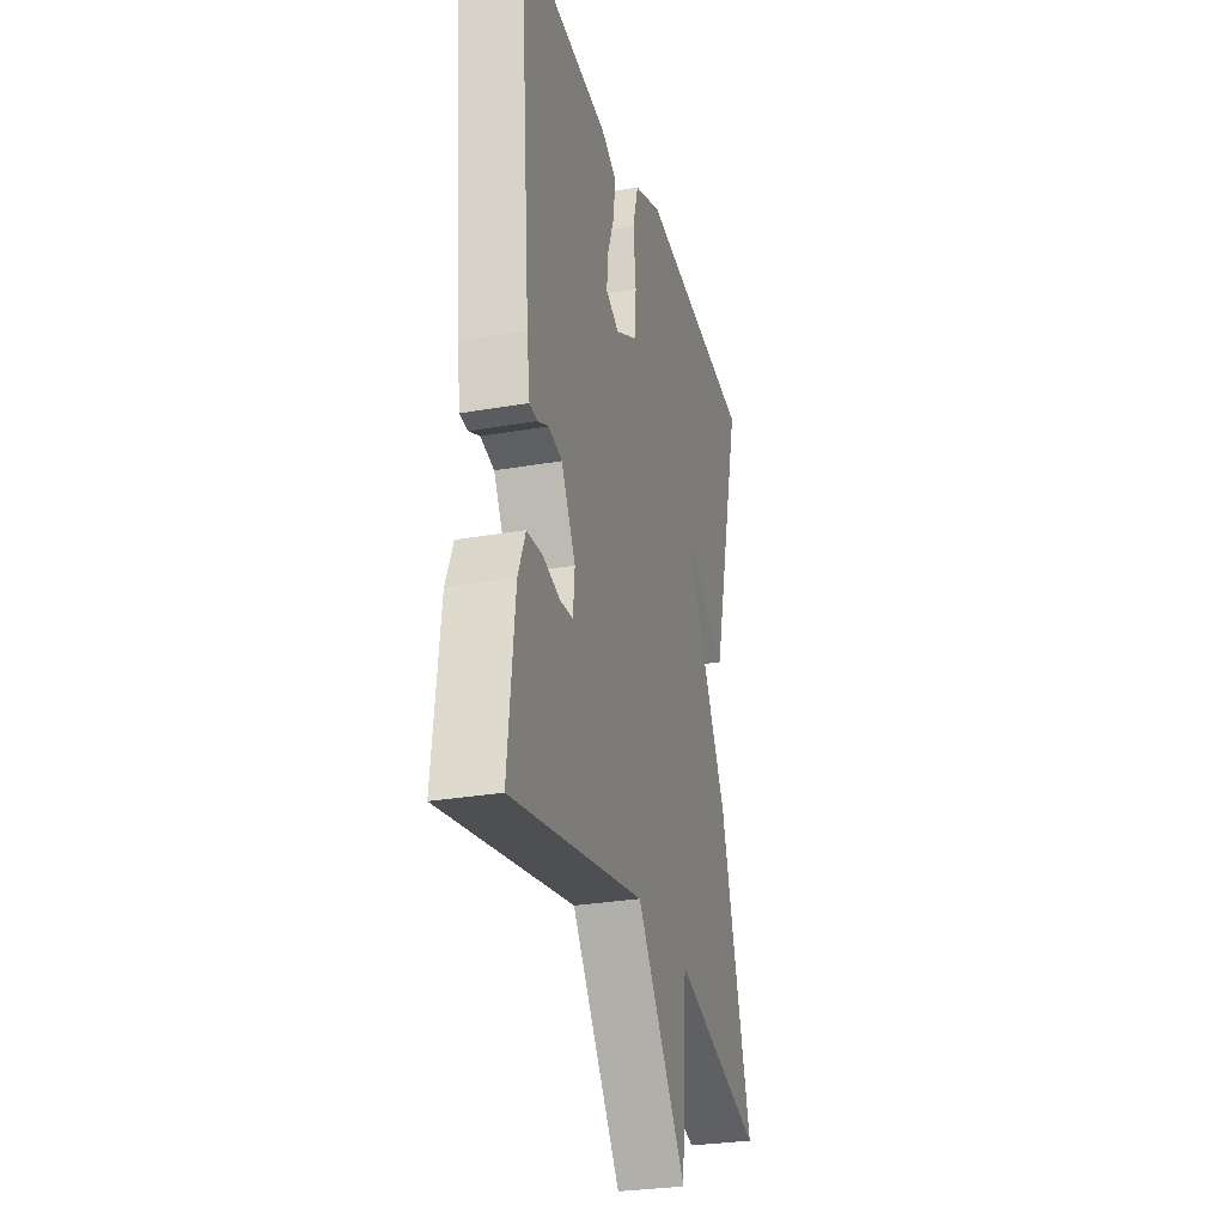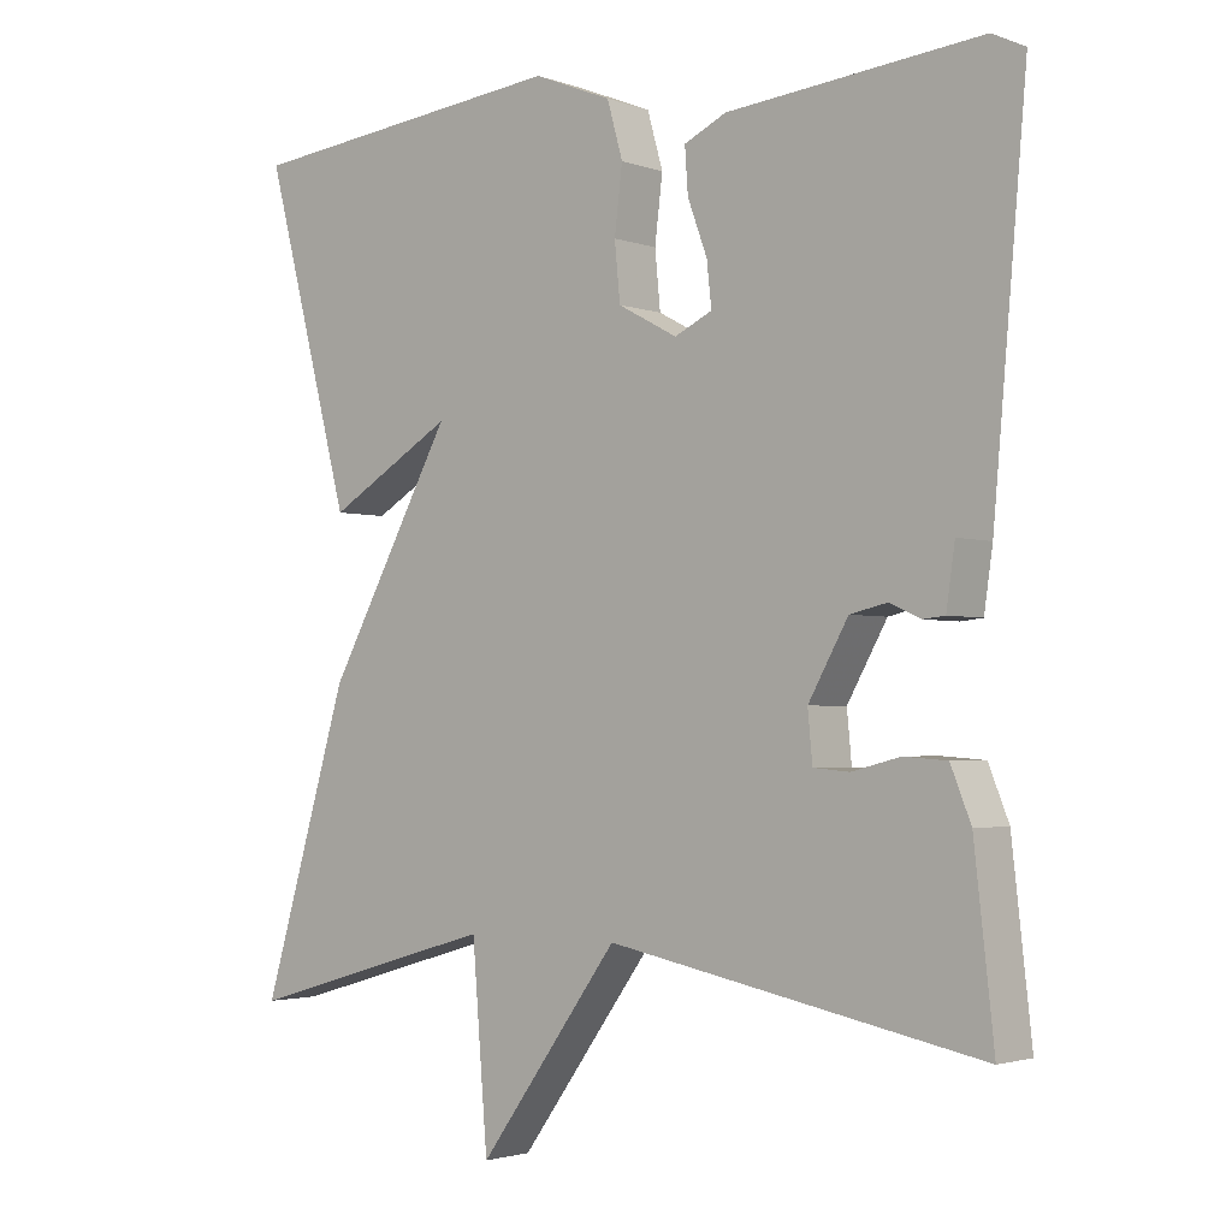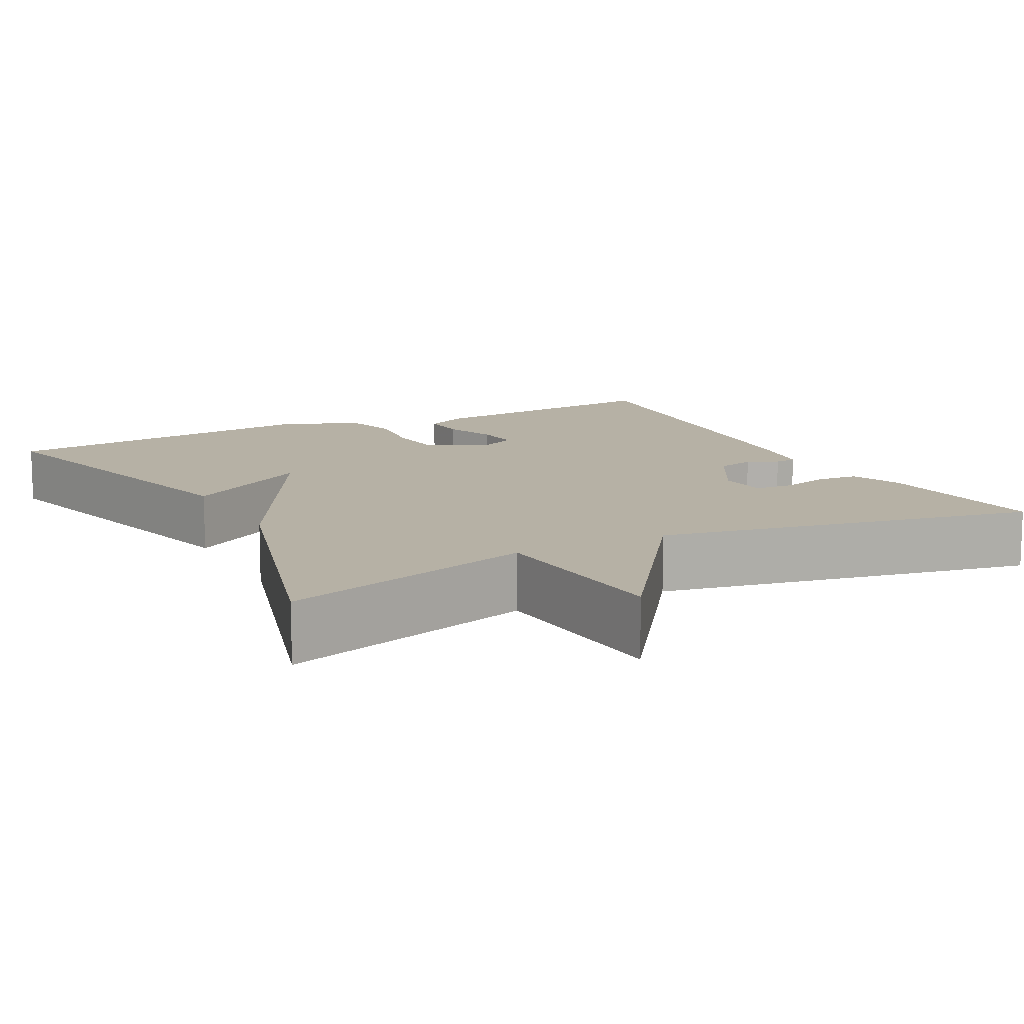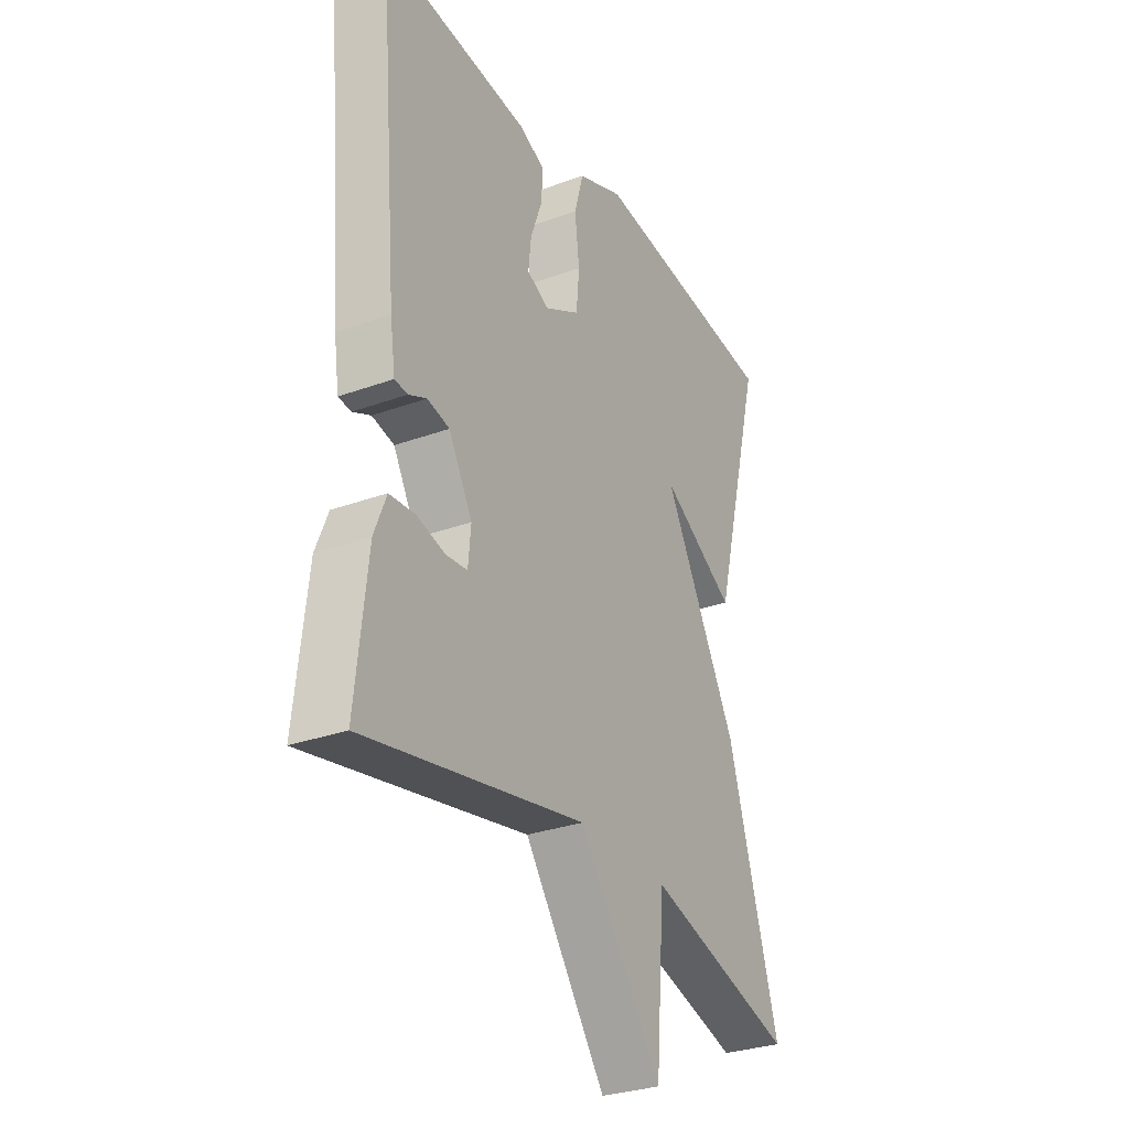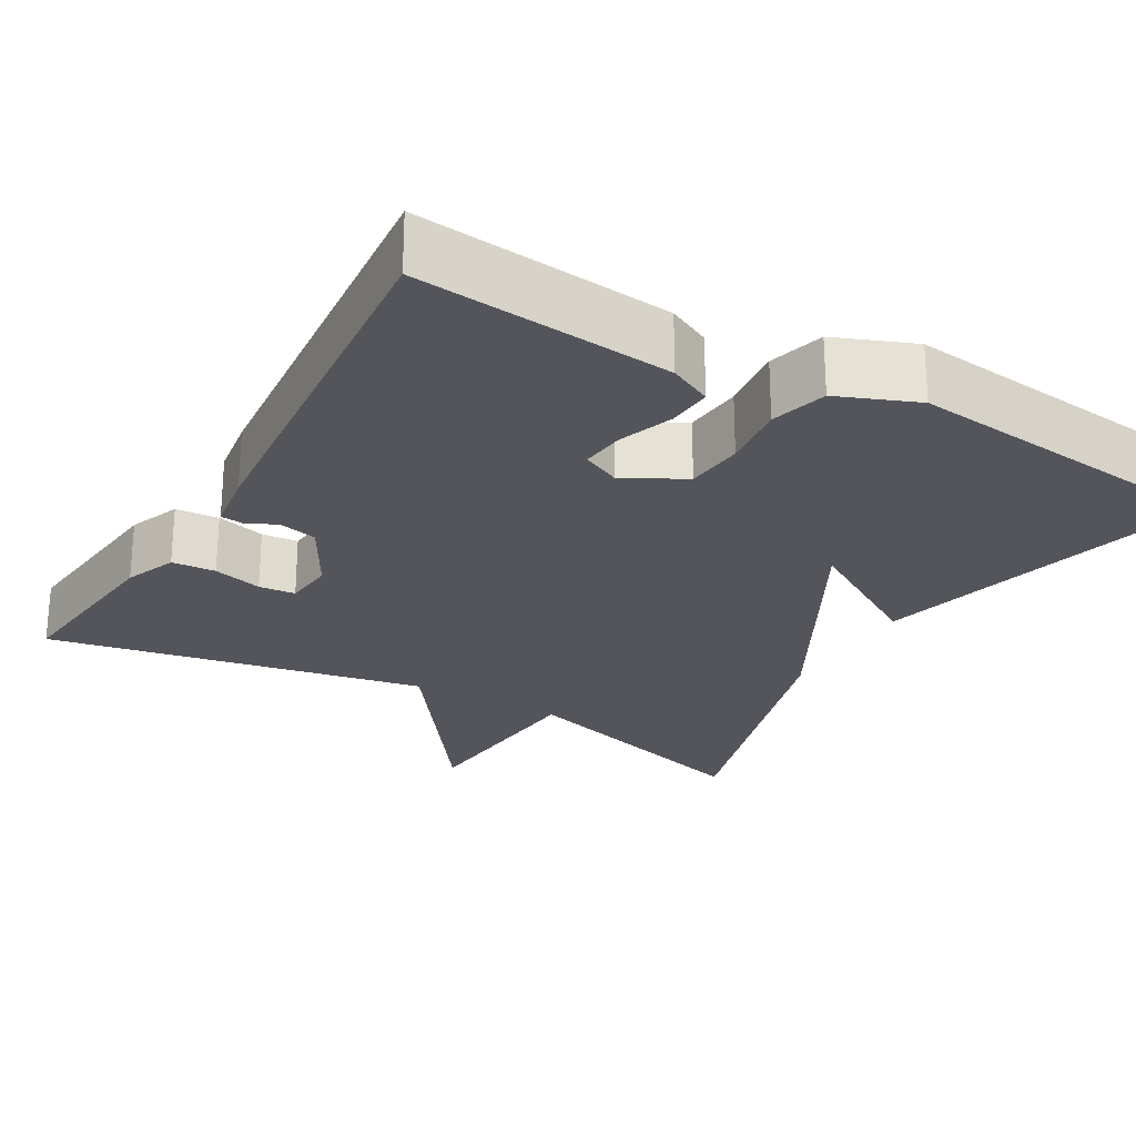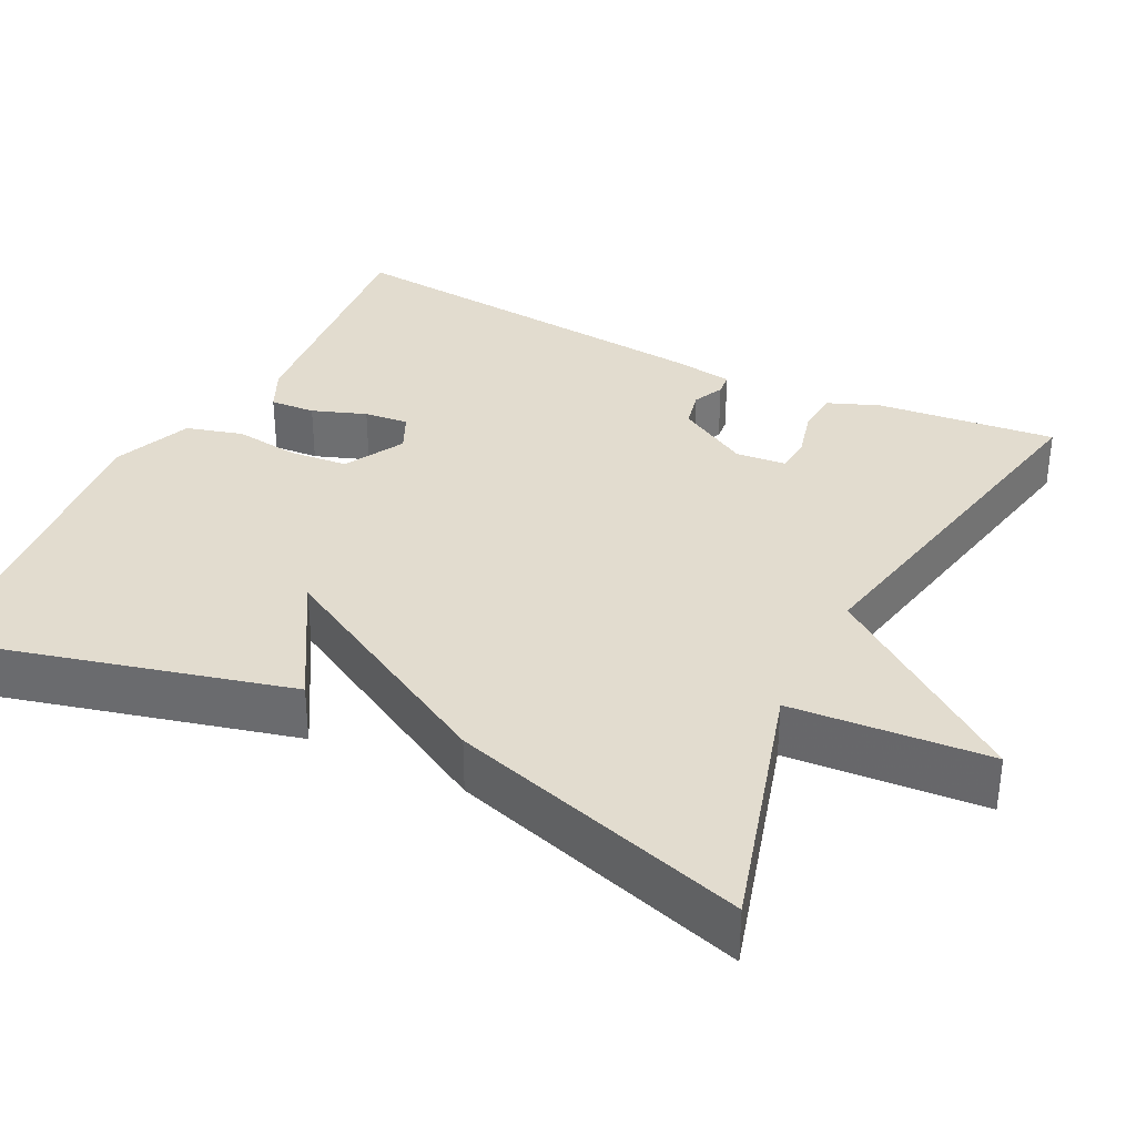
<metadata>
{"format":"obj","ext":"obj","renderer":"f3d","projection":"perspective","resolution":1024,"background":"white","views":[{"elev":-28.6,"azim":-75.3,"up":"+Z"},{"elev":-2.4,"azim":-140.7,"up":"+Z"},{"elev":12.0,"azim":152.4,"up":"+Y"},{"elev":-30.0,"azim":-62.0,"up":"+Z"},{"elev":-25.0,"azim":-30.0,"up":"+Y"},{"elev":34.6,"azim":116.8,"up":"+Y"}]}
</metadata>
<code>
v -0.5 0.07 0.5
v -0.177 0.07 0.468
v -0.123 0.07 0.442
v -0.127 0.07 0.385
v -0.152 0.07 0.317
v -0.158 0.07 0.261
v -0.11 0.07 0.238
v -0.034 0.07 0.279
v -0.027 0.07 0.352
v -0.037 0.07 0.435
v -0.017 0.07 0.506
v 0.083 0.07 0.546
v 0.5 0.07 0.5
v 0.389 0.07 0.076
v 0.228 0.07 0.172
v 0.389 0.07 -0.124
v 0.5 0.07 -0.5
v 0.177 0.07 -0.406
v 0.157 0.07 -0.655
v -0.023 0.07 -0.406
v -0.5 0.07 -0.5
v -0.475 0.07 -0.274
v -0.449 0.07 -0.209
v -0.394 0.07 -0.205
v -0.332 0.07 -0.221
v -0.286 0.07 -0.217
v -0.28 0.07 -0.154
v -0.331 0.07 -0.063
v -0.379 0.07 -0.052
v -0.418 0.07 -0.07
v -0.446 0.07 -0.067
v -0.457 0.07 0.009
v -0.5 0 0.5
v -0.177 0 0.468
v -0.123 0 0.442
v -0.127 0 0.385
v -0.152 0 0.317
v -0.158 0 0.261
v -0.11 0 0.238
v -0.034 0 0.279
v -0.027 0 0.352
v -0.037 0 0.435
v -0.017 0 0.506
v 0.083 0 0.546
v 0.5 0 0.5
v 0.389 0 0.076
v 0.228 0 0.172
v 0.389 0 -0.124
v 0.5 0 -0.5
v 0.177 0 -0.406
v 0.157 0 -0.655
v -0.023 0 -0.406
v -0.5 0 -0.5
v -0.475 0 -0.274
v -0.449 0 -0.209
v -0.394 0 -0.205
v -0.332 0 -0.221
v -0.286 0 -0.217
v -0.28 0 -0.154
v -0.331 0 -0.063
v -0.379 0 -0.052
v -0.418 0 -0.07
v -0.446 0 -0.067
v -0.457 0 0.009
f 3 4 5
f 2 3 5
f 1 2 5
f 32 1 5
f 31 32 5
f 30 31 5
f 29 30 5
f 28 29 5 6
f 27 28 6 7
f 26 27 7 8
f 23 24 25
f 22 23 25
f 21 22 25
f 20 21 25
f 20 25 26
f 18 19 20
f 18 20 26 8
f 18 8 9
f 17 18 9
f 16 17 9
f 15 16 9
f 13 14 15
f 12 13 15
f 11 12 15
f 10 11 15
f 9 10 15
f 37 36 35
f 37 35 34
f 37 34 33
f 37 33 64
f 37 64 63
f 37 63 62
f 37 62 61
f 38 37 61 60
f 39 38 60 59
f 40 39 59 58
f 57 56 55
f 57 55 54
f 57 54 53
f 57 53 52
f 58 57 52
f 52 51 50
f 40 58 52 50
f 41 40 50
f 41 50 49
f 41 49 48
f 41 48 47
f 47 46 45
f 47 45 44
f 47 44 43
f 47 43 42
f 47 42 41
f 1 33 34 2
f 2 34 35 3
f 3 35 36 4
f 4 36 37 5
f 5 37 38 6
f 6 38 39 7
f 7 39 40 8
f 8 40 41 9
f 9 41 42 10
f 10 42 43 11
f 11 43 44 12
f 12 44 45 13
f 13 45 46 14
f 14 46 47 15
f 15 47 48 16
f 16 48 49 17
f 17 49 50 18
f 18 50 51 19
f 19 51 52 20
f 20 52 53 21
f 21 53 54 22
f 22 54 55 23
f 23 55 56 24
f 24 56 57 25
f 25 57 58 26
f 26 58 59 27
f 27 59 60 28
f 28 60 61 29
f 29 61 62 30
f 30 62 63 31
f 31 63 64 32
f 32 64 33 1

</code>
